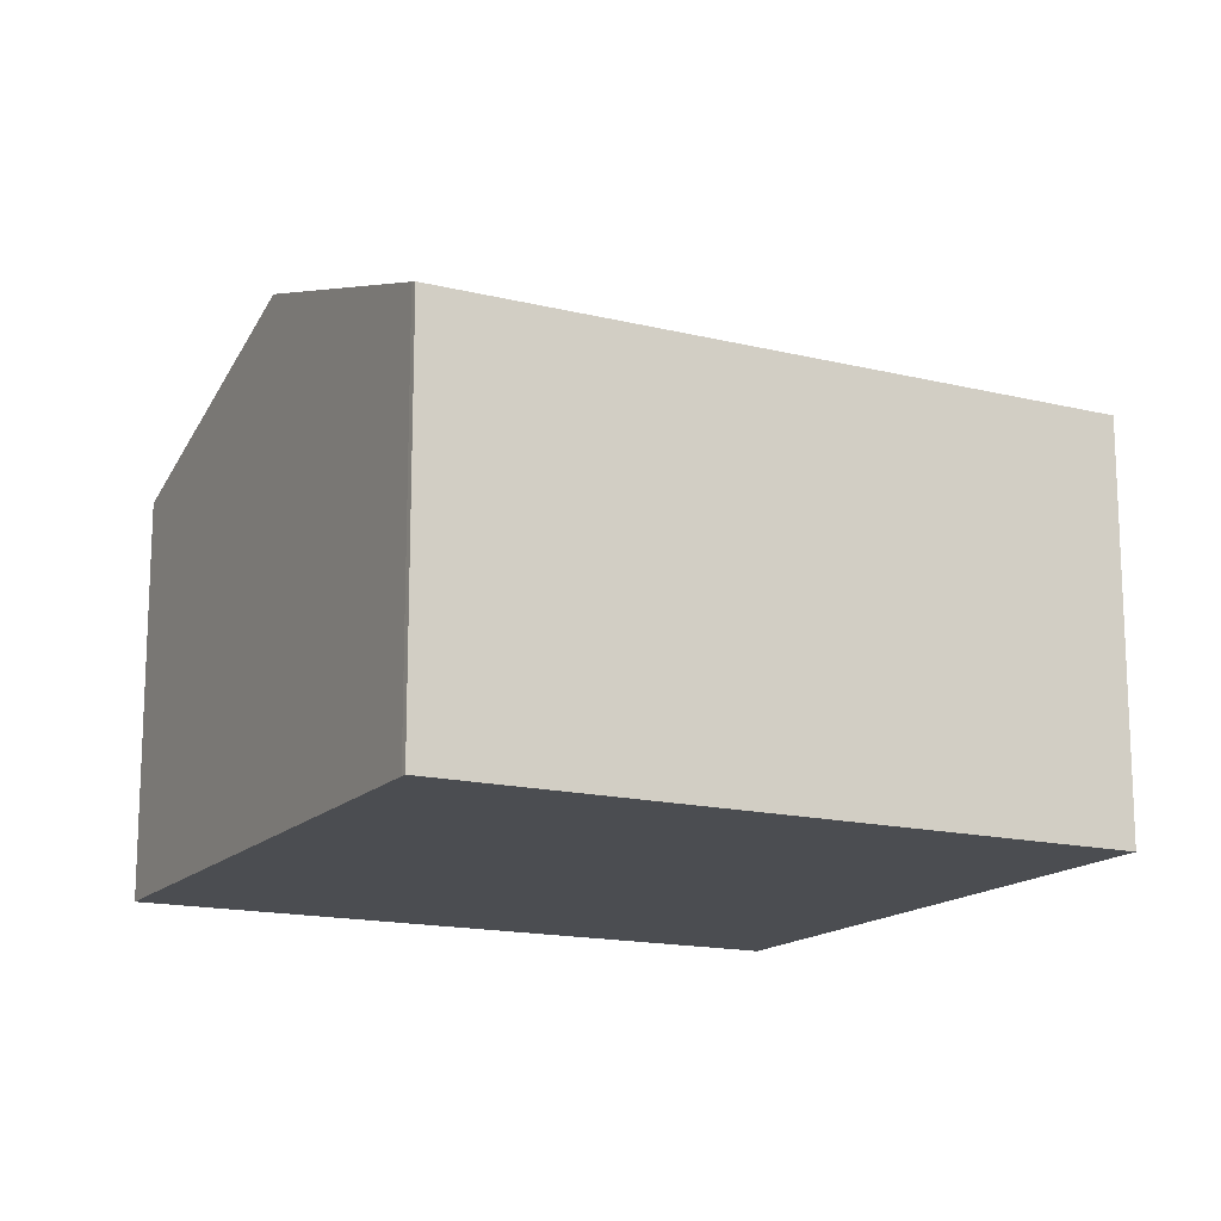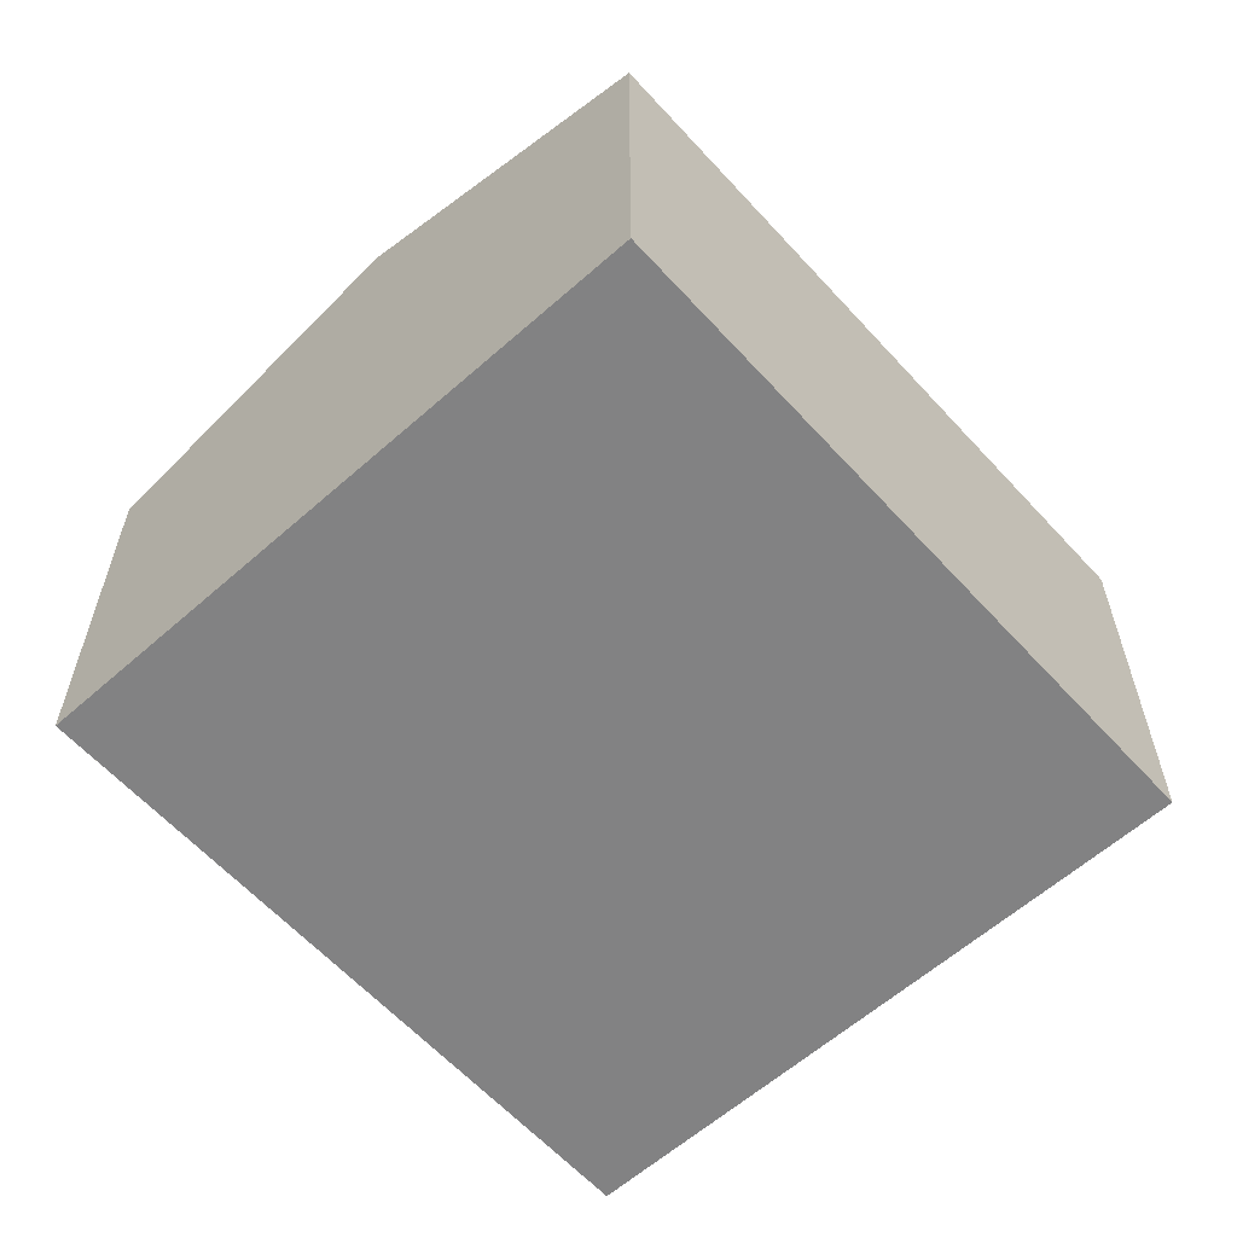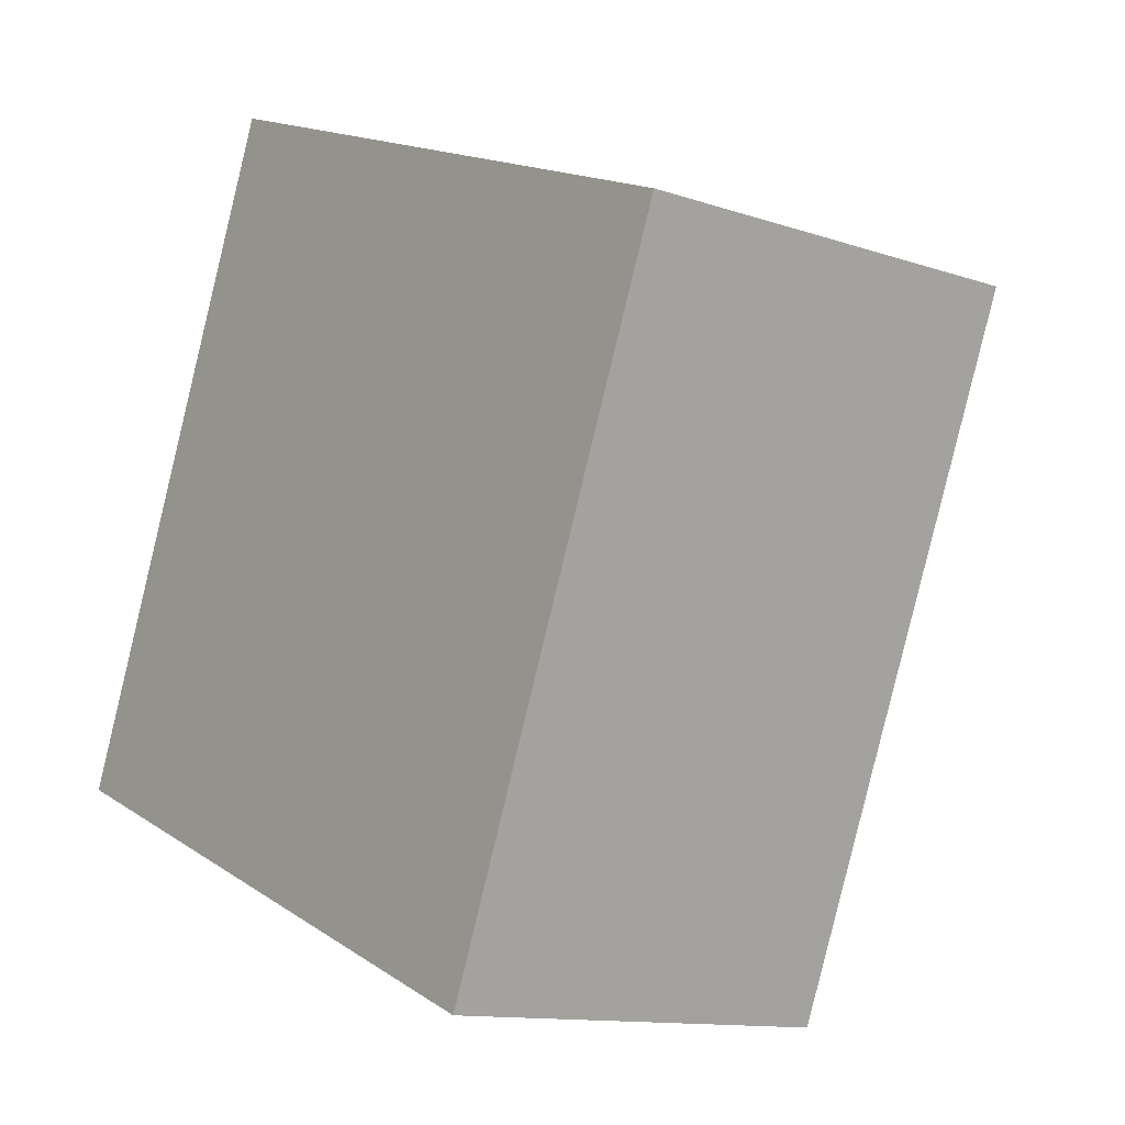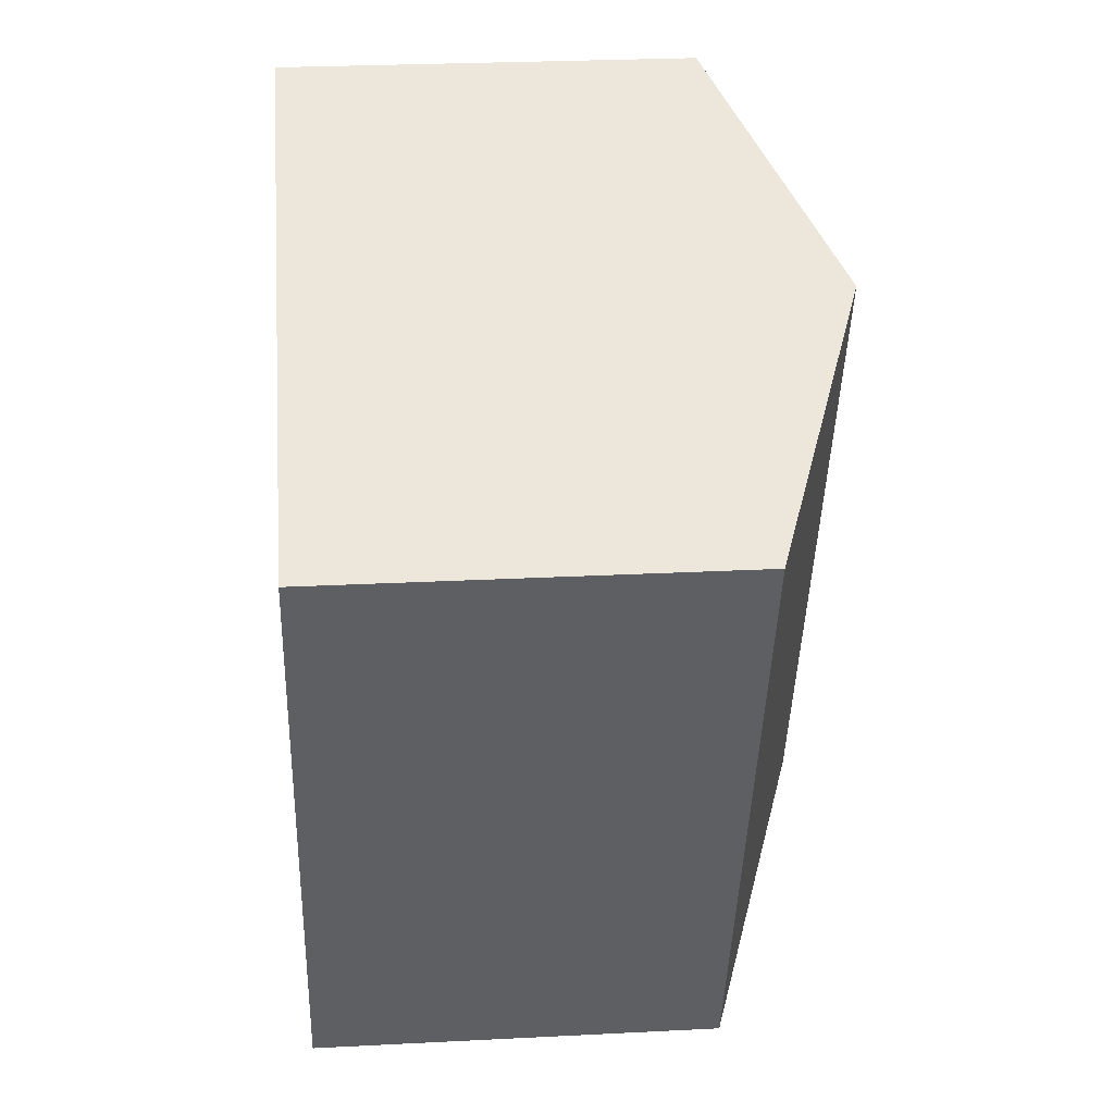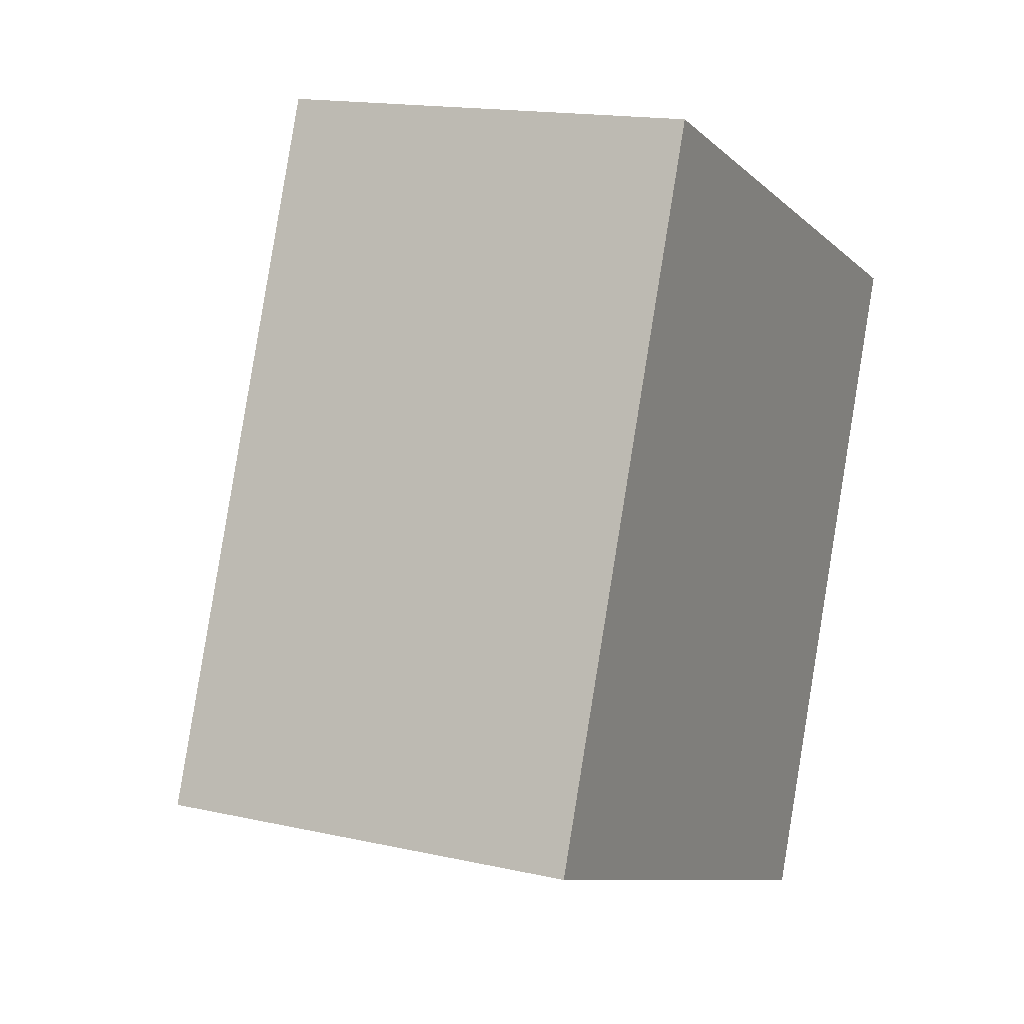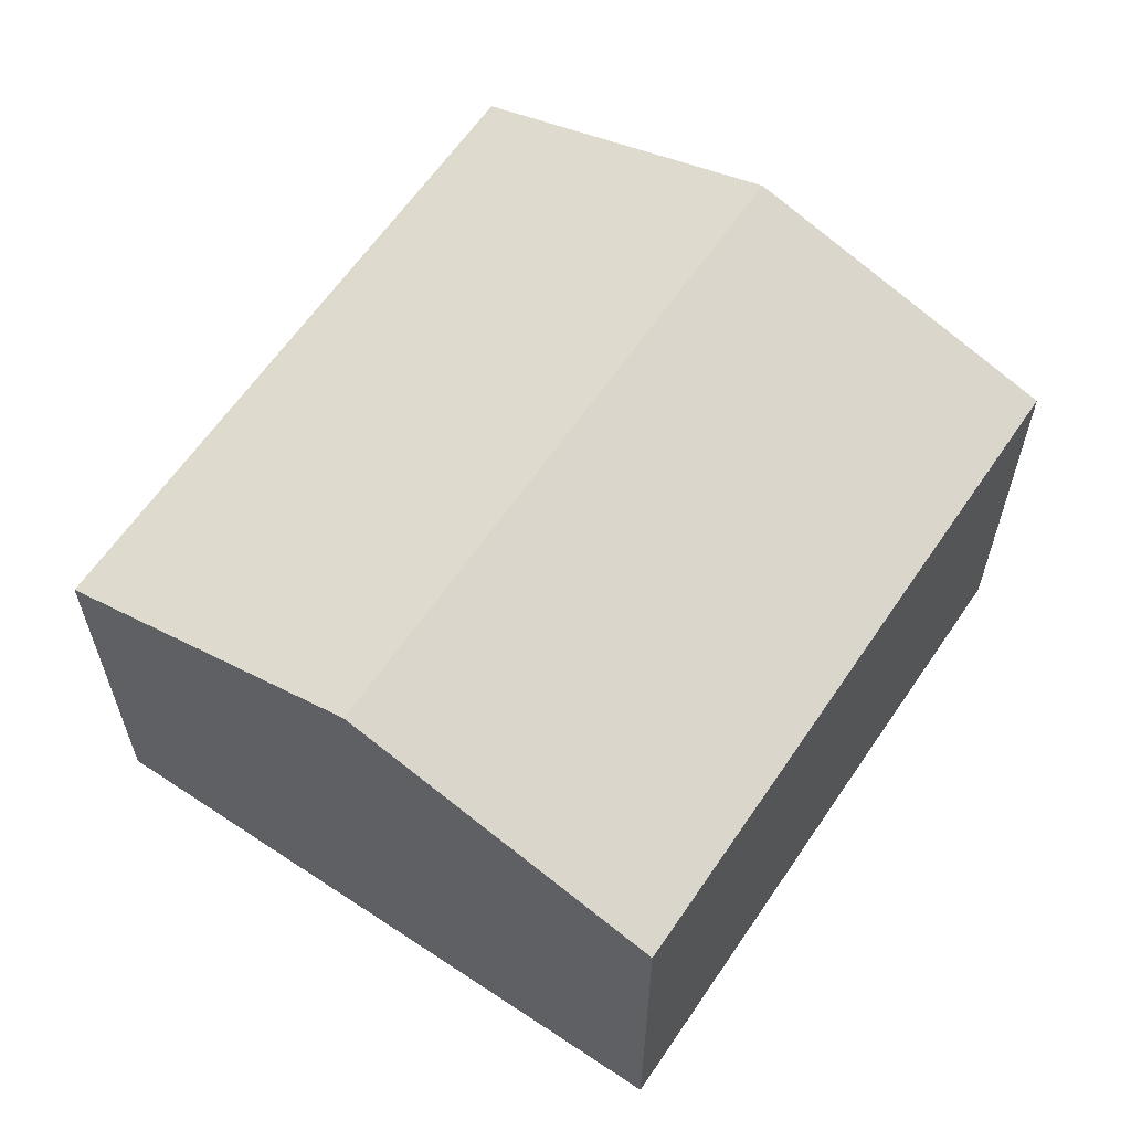
<metadata>
{"format":"obj","ext":"obj","renderer":"f3d","projection":"perspective","resolution":1024,"background":"white","views":[{"elev":-15.6,"azim":-95.4,"up":"+Y"},{"elev":-60.9,"azim":64.1,"up":"+Y"},{"elev":-12.1,"azim":51.1,"up":"+Z"},{"elev":26.6,"azim":85.4,"up":"+Z"},{"elev":15.7,"azim":-64.7,"up":"+Z"},{"elev":62.0,"azim":56.0,"up":"+Y"}]}
</metadata>
<code>
v  5.434 9.158 -2.216
v  12.39 7.239 -0.642
v  10.87 7.237 -4.427
v  10.09 9.158 9.327
v  15.53 7.237 7.129
v  4.655 7.239 11.52
v  0.115 7.278 -0.051
v  0 7.236 4.431e-16
v  10.87 2.711e-16 -4.427
v  5.434 1.357e-16 -2.216
v  0.115 3.123e-18 -0.051
v  0 0 0
v  4.655 -7.056e-16 11.52
v  10.09 -5.711e-16 9.327
v  15.53 -4.365e-16 7.129
v  12.39 3.931e-17 -0.642
g defaultobject
f 1 2 3
f 2 1 4
f 2 4 5
f 6 7 8
f 7 6 1
f 1 6 4
f 9 1 3
f 1 9 7
f 7 9 10
f 7 10 11
f 11 8 7
f 8 11 12
f 8 13 6
f 13 8 12
f 13 4 6
f 4 13 5
f 5 13 14
f 5 14 15
f 2 9 3
f 9 2 5
f 9 5 16
f 16 5 15
f 11 13 12
f 13 11 10
f 13 10 14
f 14 10 9
f 14 9 16
f 14 16 15

</code>
